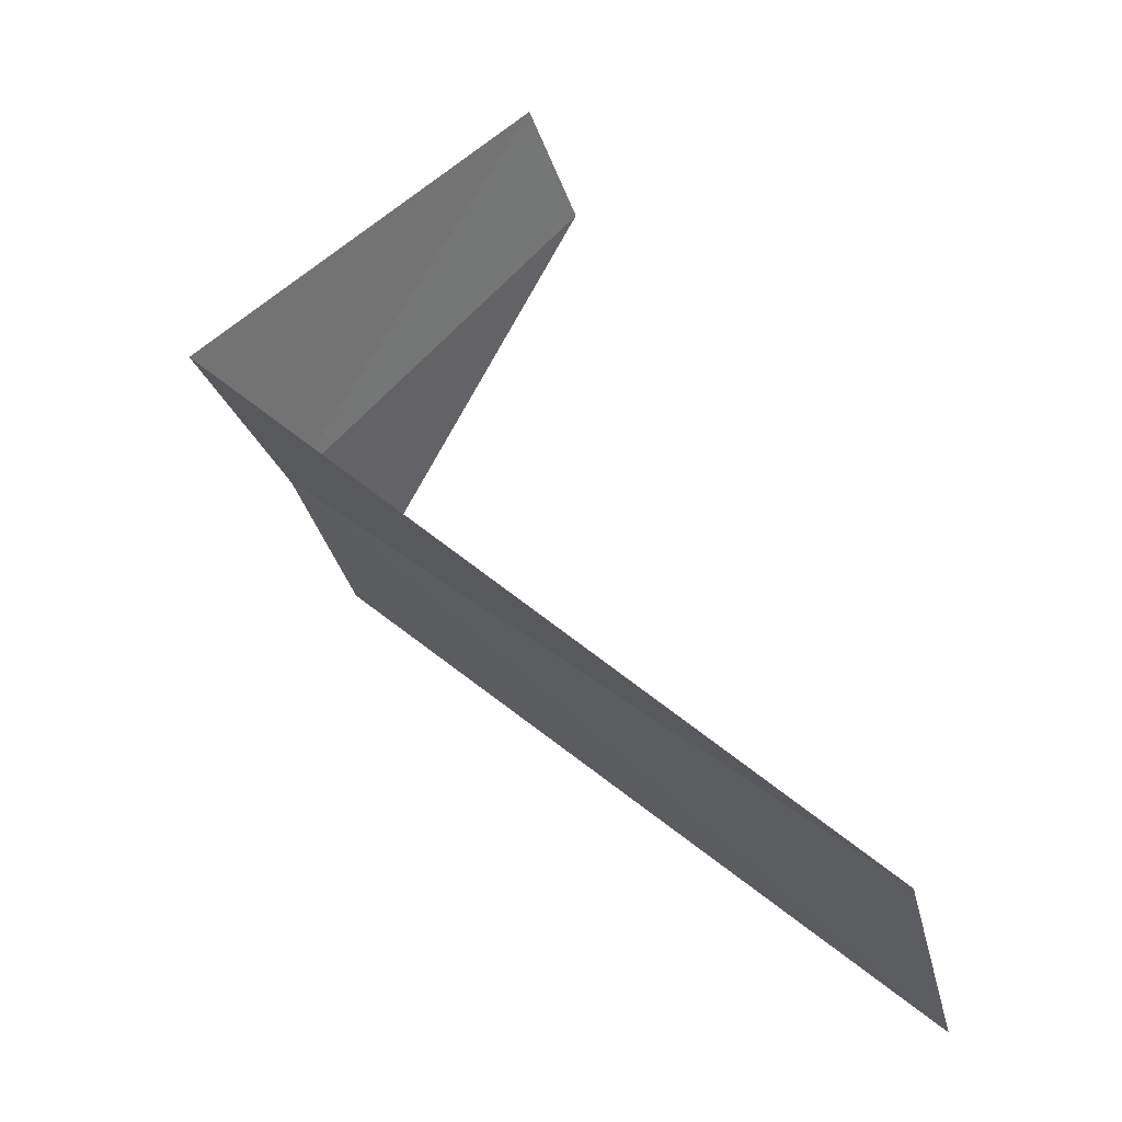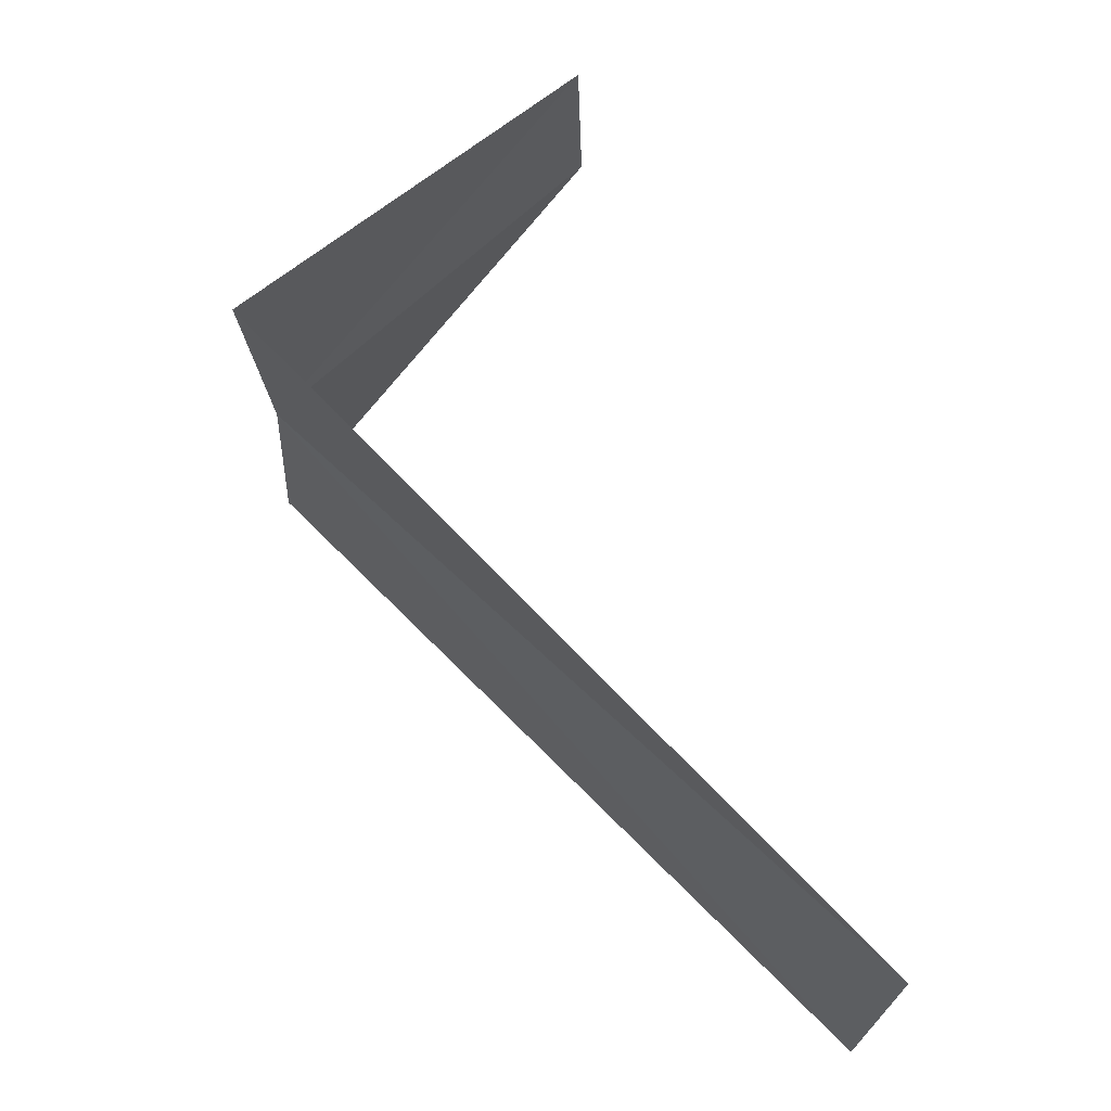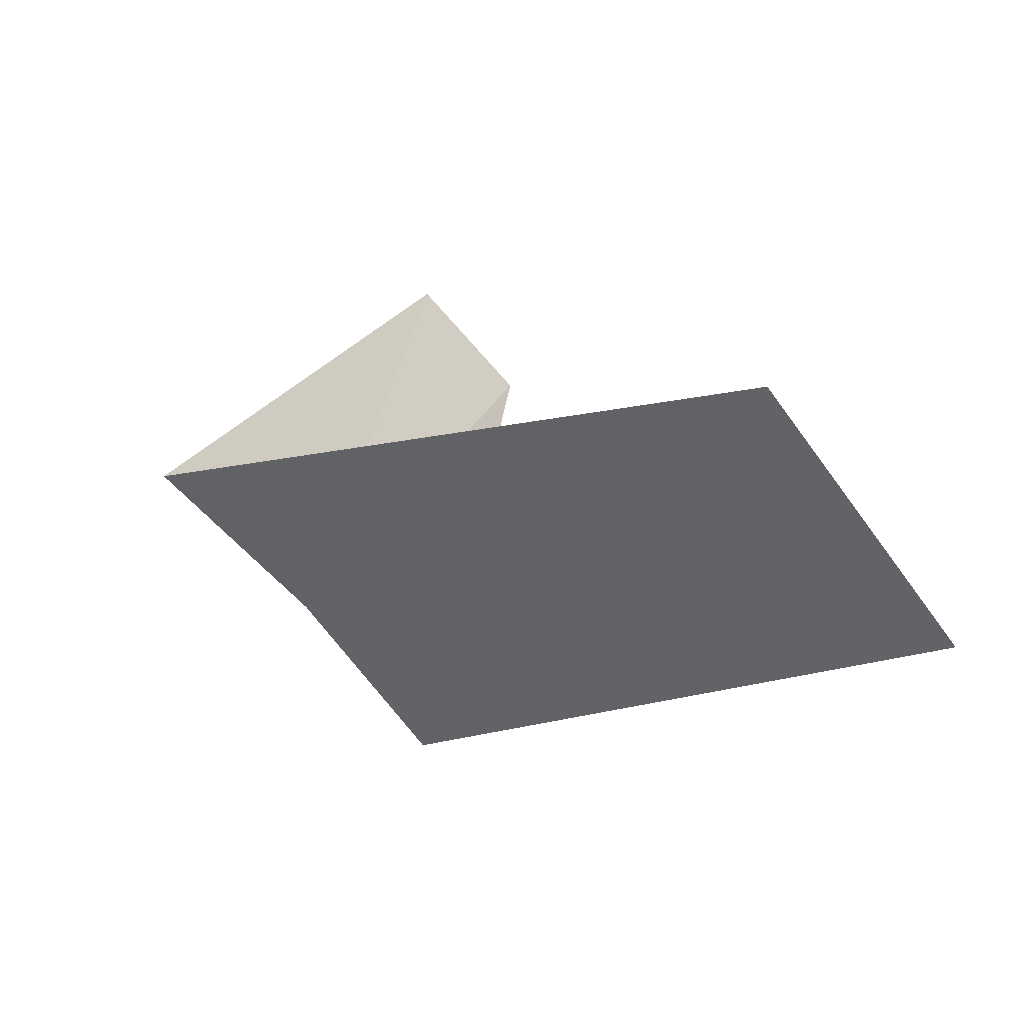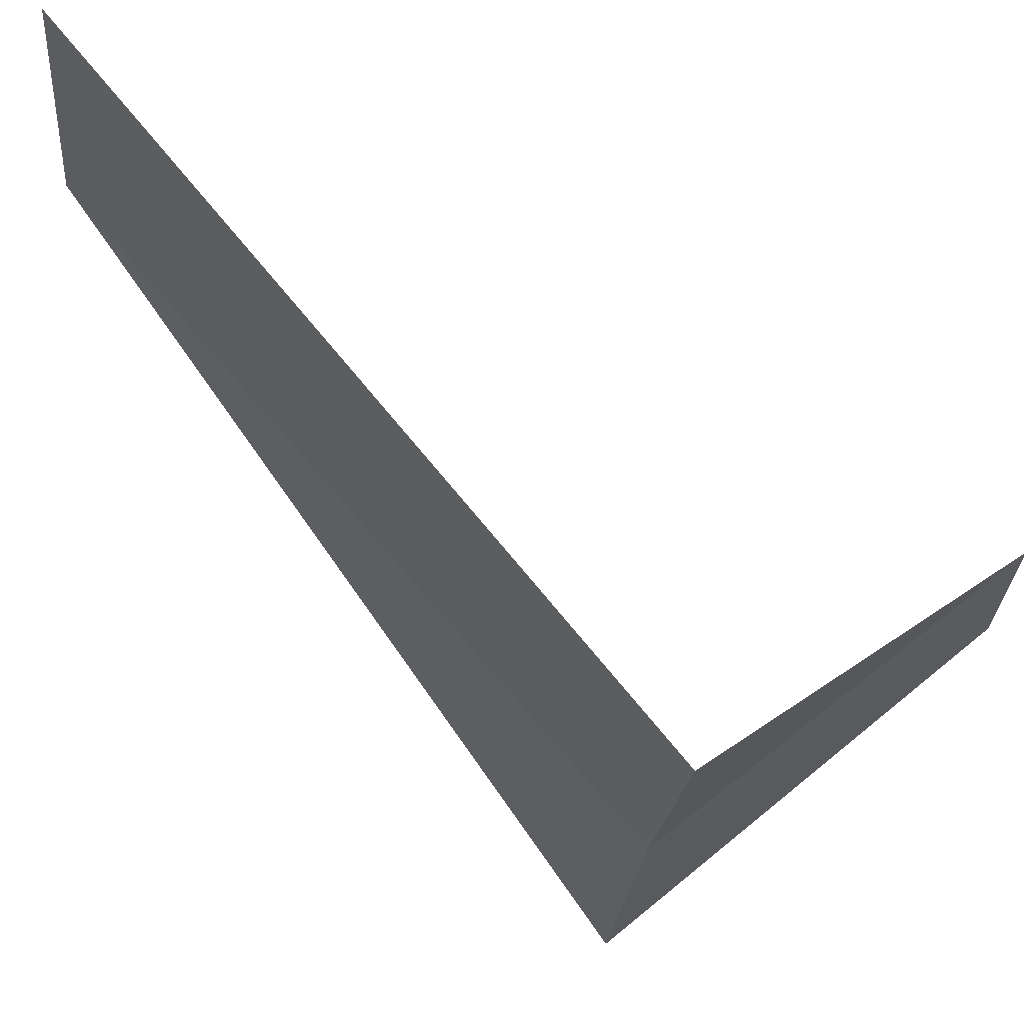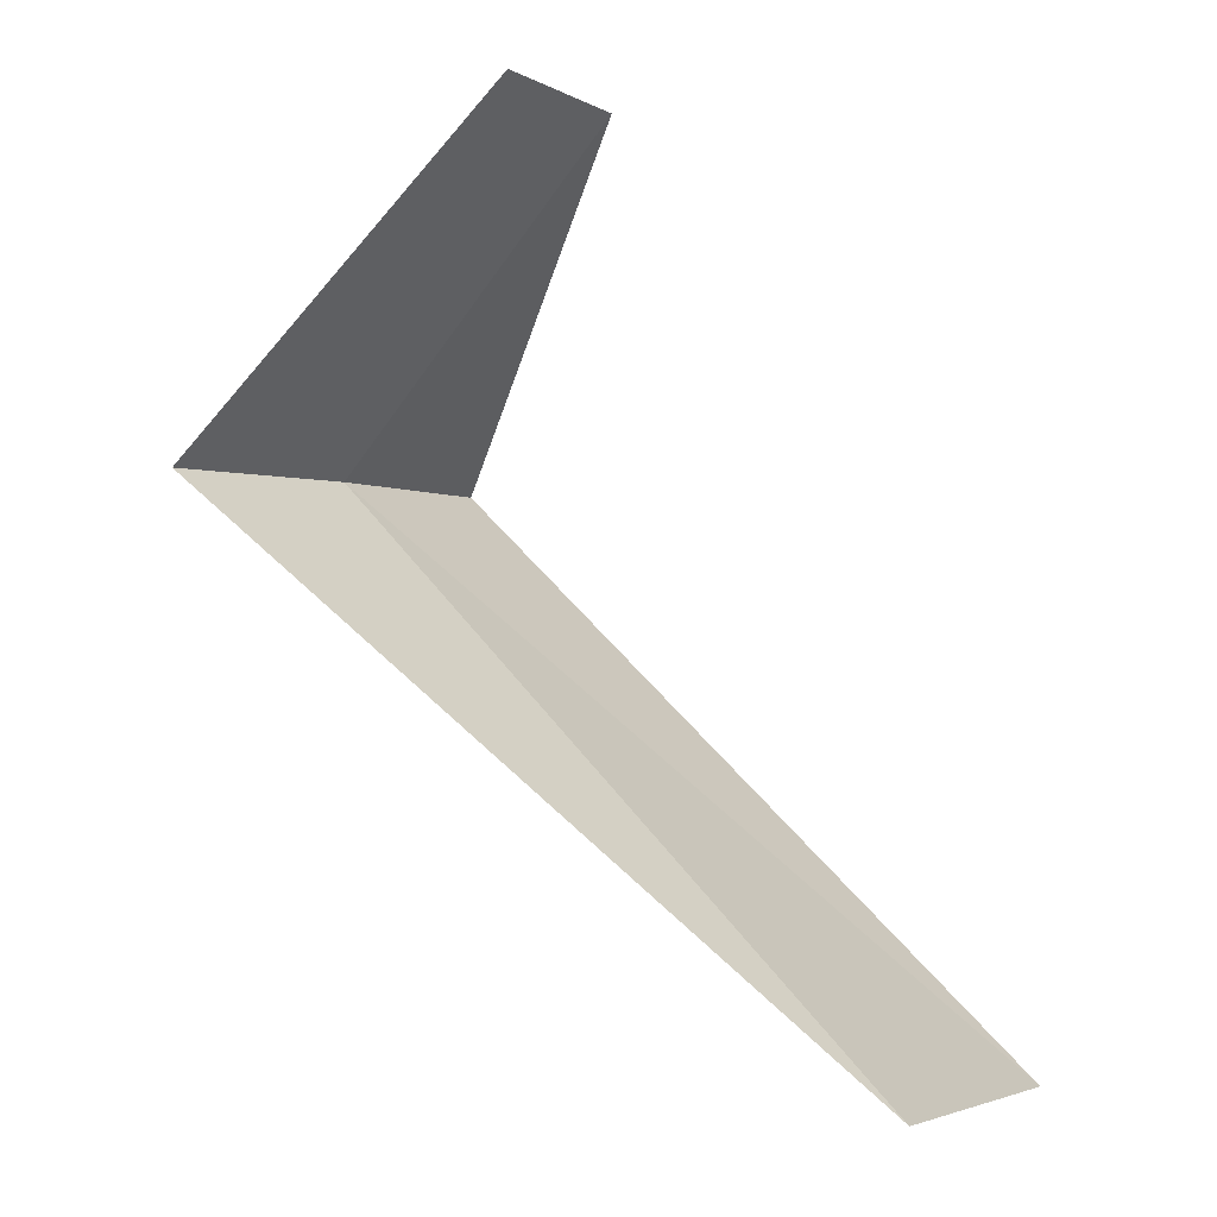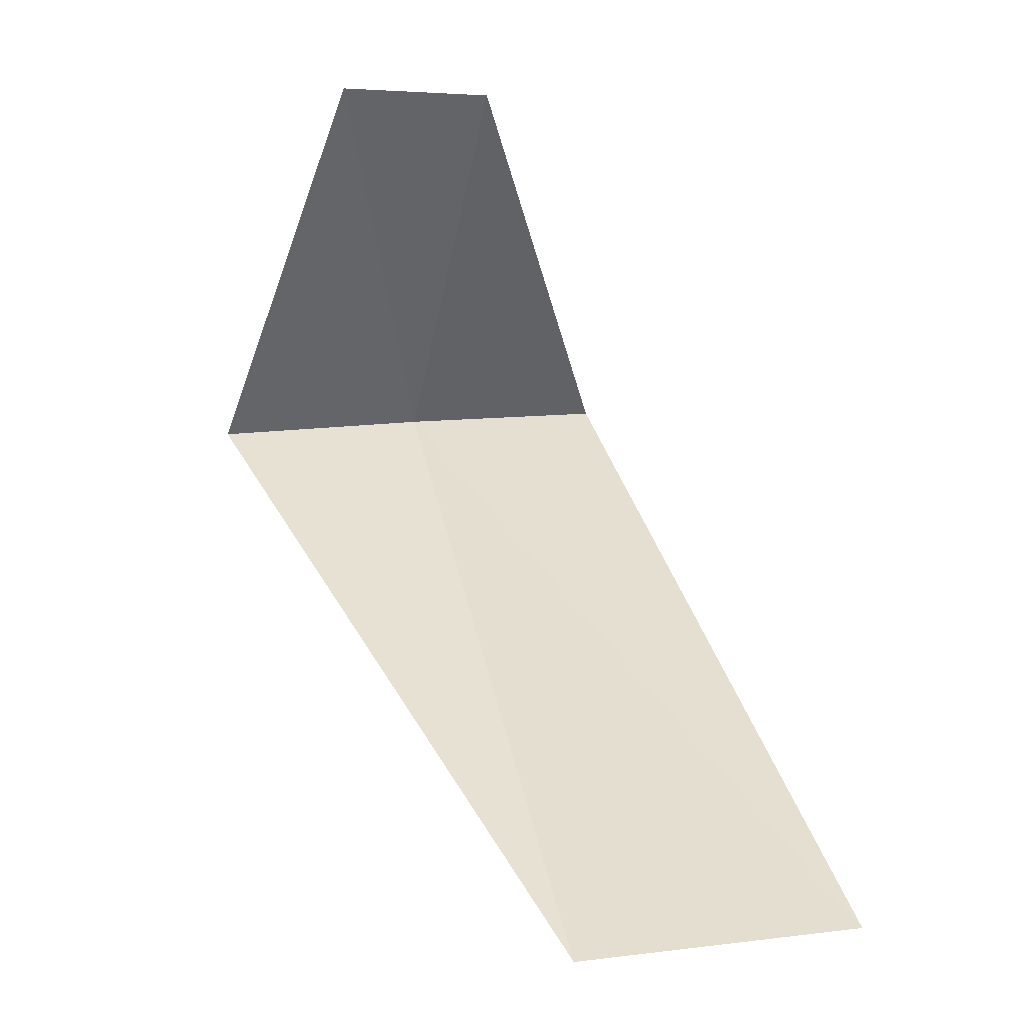
<metadata>
{"format":"obj","ext":"obj","renderer":"f3d","projection":"perspective","resolution":1024,"background":"white","views":[{"elev":-39.4,"azim":9.6,"up":"+Z"},{"elev":-28.0,"azim":-6.7,"up":"+Z"},{"elev":-75.1,"azim":32.8,"up":"+Z"},{"elev":70.6,"azim":-84.1,"up":"+Y"},{"elev":-8.9,"azim":26.3,"up":"+Z"},{"elev":-7.3,"azim":65.8,"up":"+Z"}]}
</metadata>
<code>
v 2.976 -0.376 28.96
v 2.906 -0.7461 28.92
v 3.968 -0.5013 27.96
v 4 0 28
v 3 0 29
v 3.453 -0.7043 29.47
v 3.492 -0.4412 29.48
f 1 2 3
f 1 3 4
f 1 4 5
f 1 6 2
f 1 7 6
f 1 5 7

</code>
